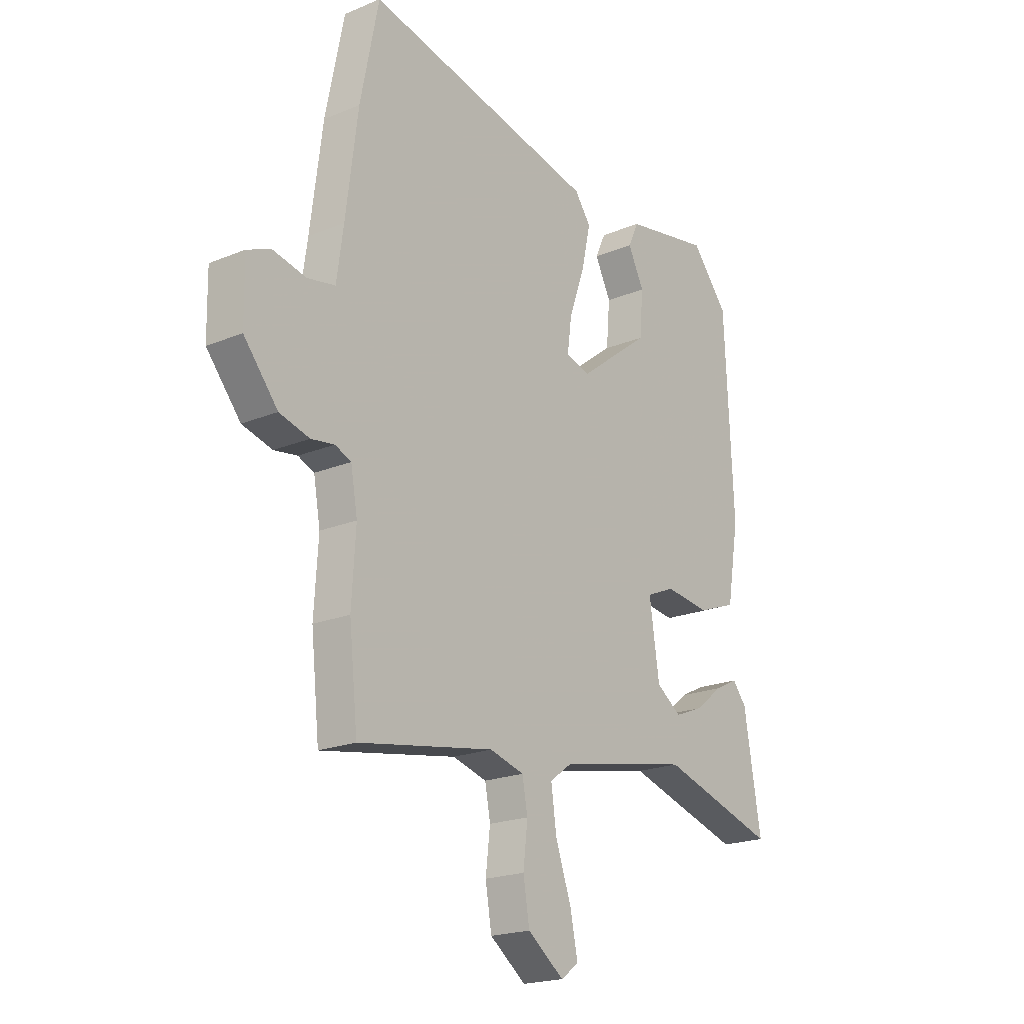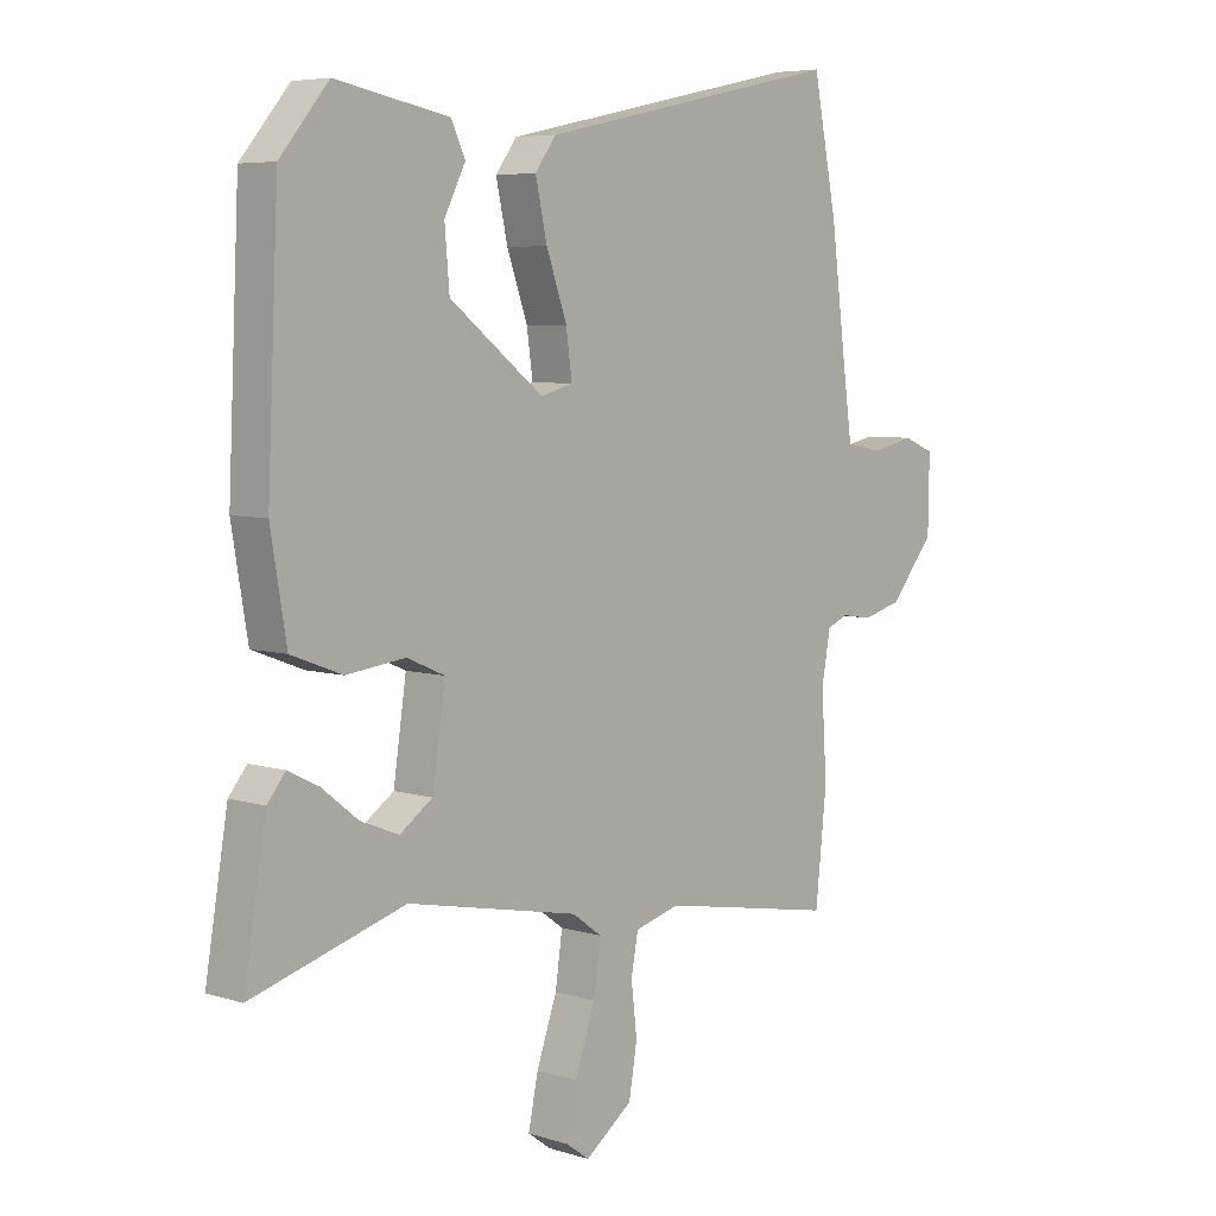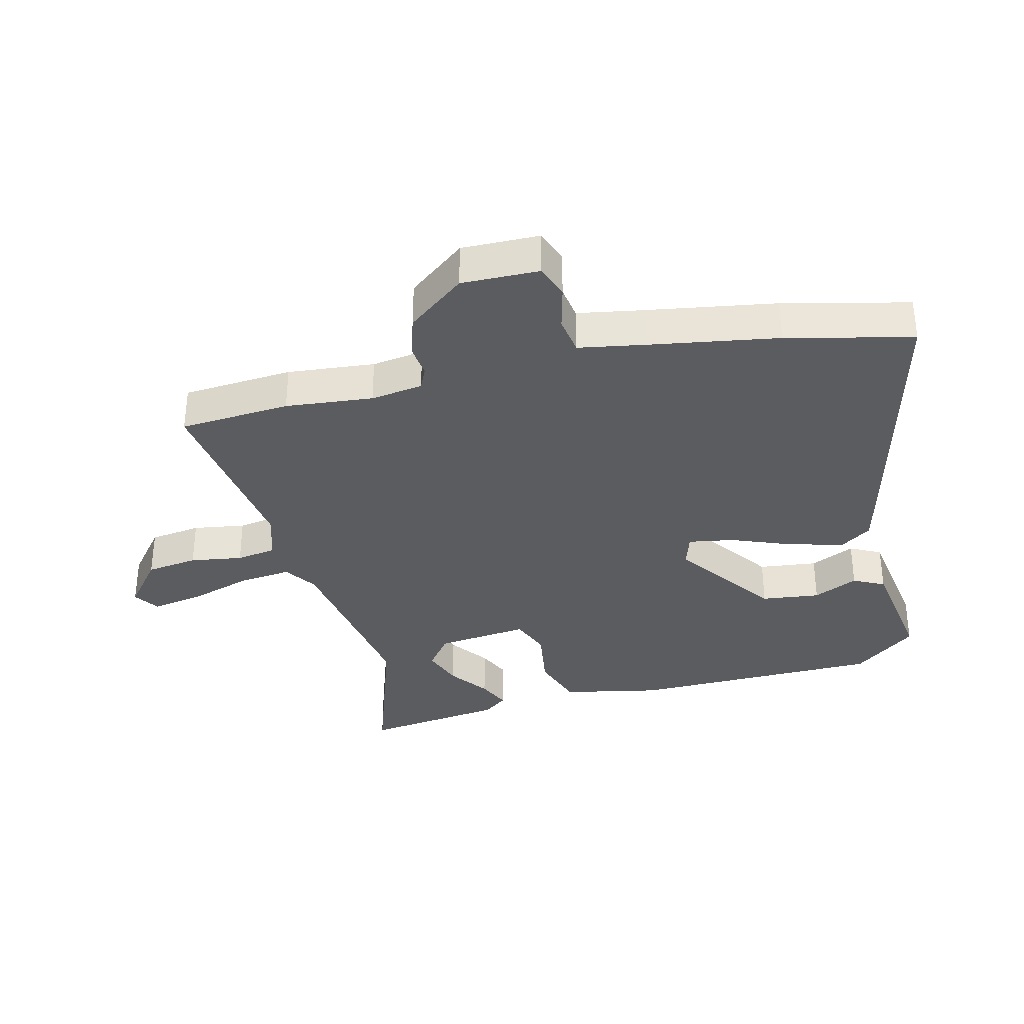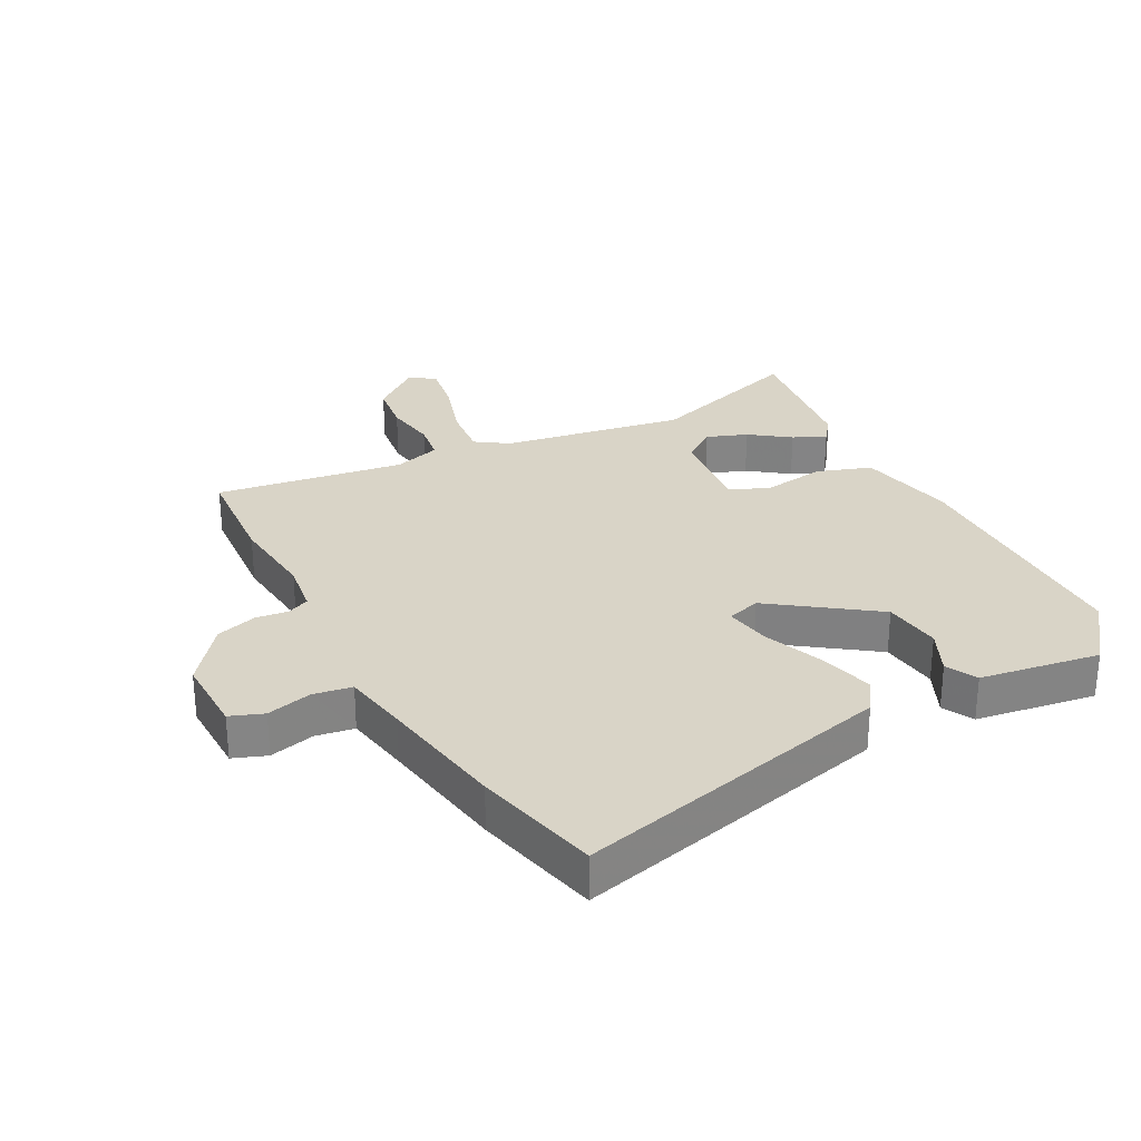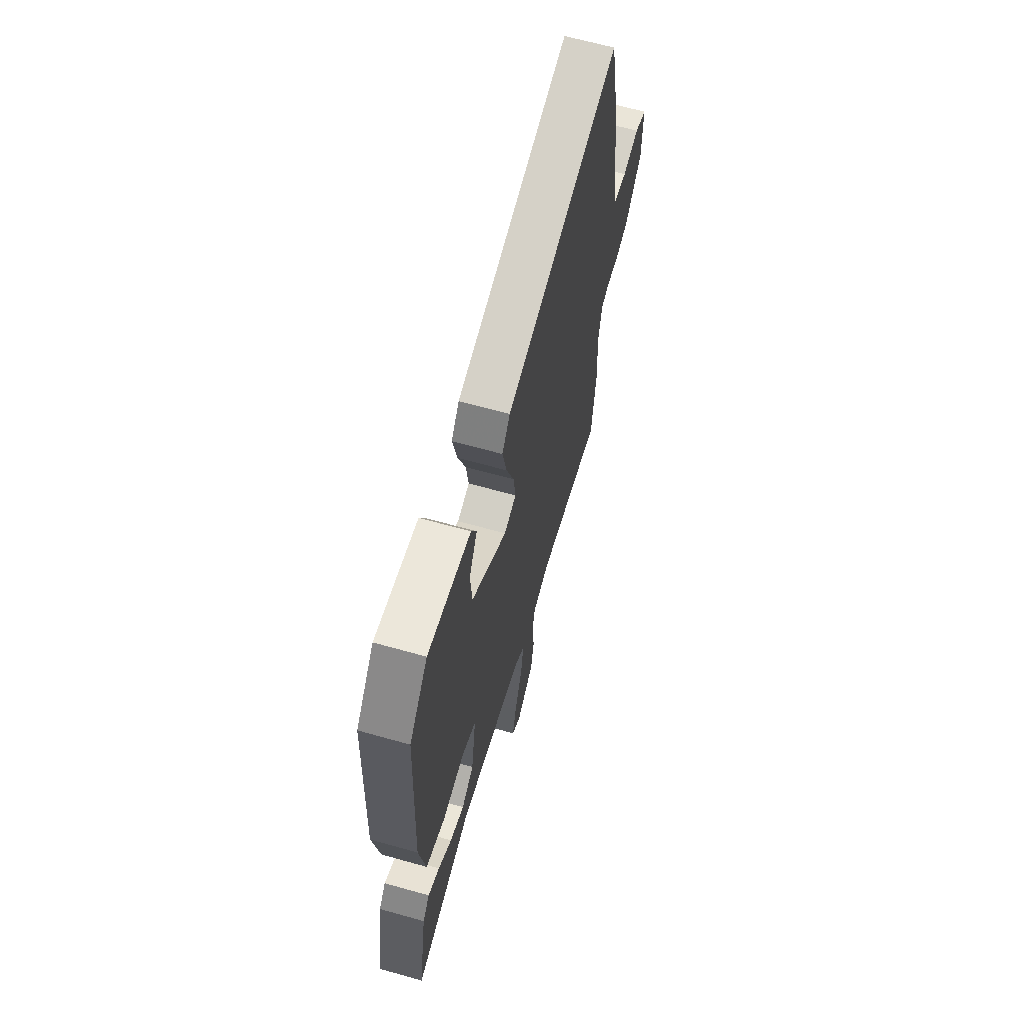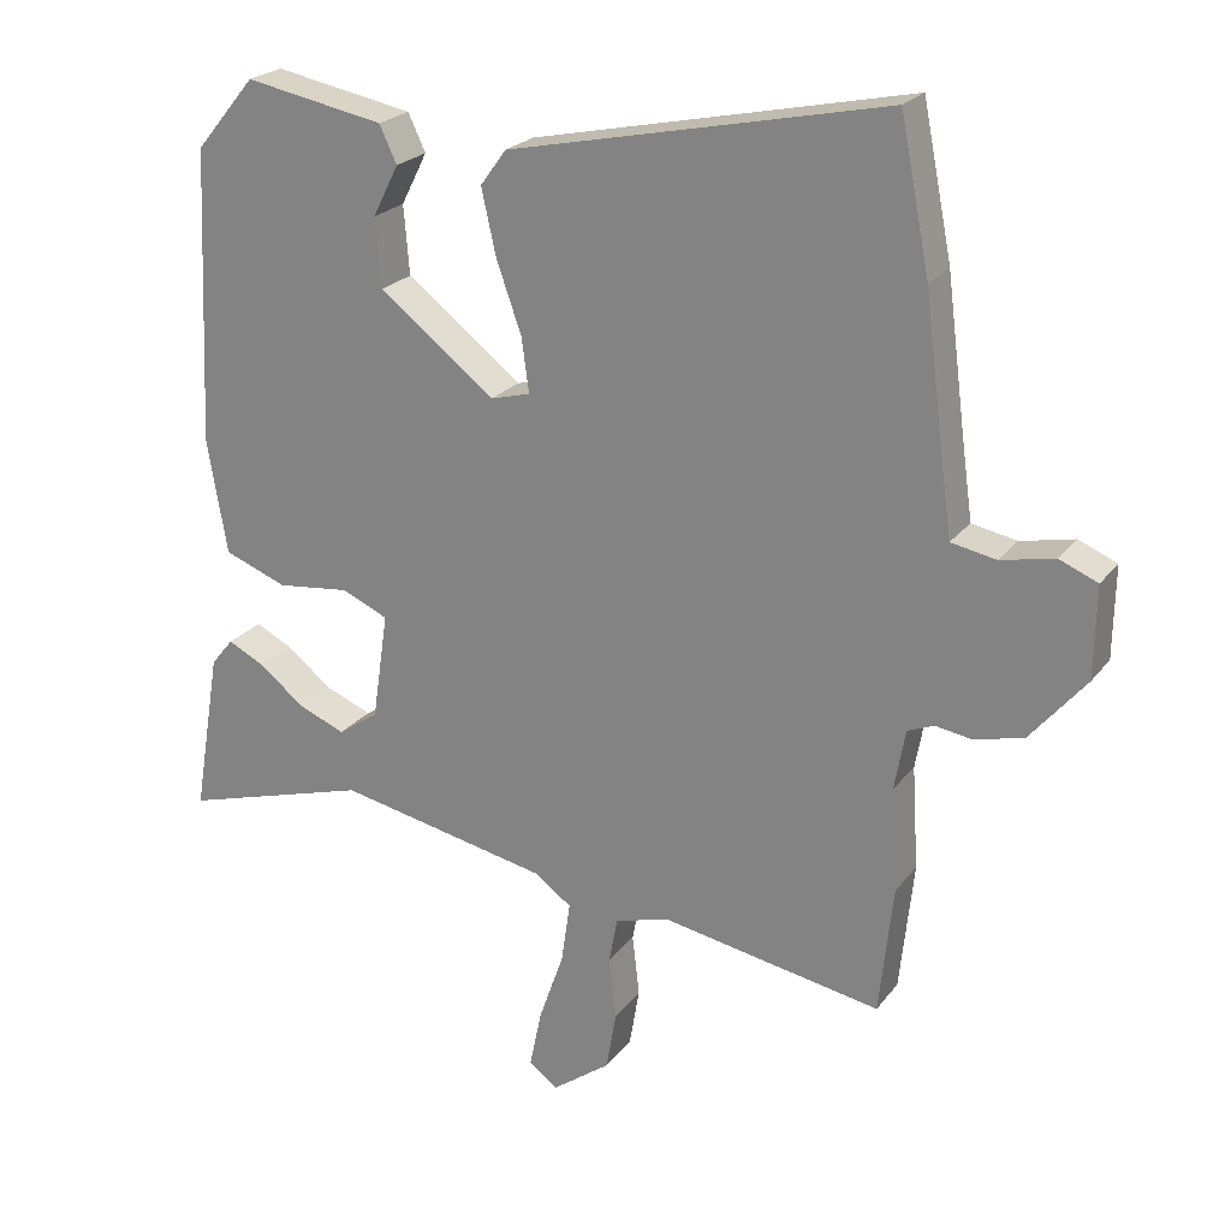
<metadata>
{"format":"obj","ext":"obj","renderer":"f3d","projection":"perspective","resolution":1024,"background":"white","views":[{"elev":-20.4,"azim":-53.0,"up":"+Z"},{"elev":6.0,"azim":132.9,"up":"+Z"},{"elev":-34.6,"azim":-78.1,"up":"+Y"},{"elev":28.7,"azim":-29.8,"up":"+Y"},{"elev":65.3,"azim":105.8,"up":"+Z"},{"elev":23.1,"azim":-152.5,"up":"+Z"}]}
</metadata>
<code>
v 0.501 0.07 0.448
v 0.52 0.07 0.041
v 0.493 0.07 -0.119
v 0.406 0.07 -0.152
v 0.305 0.07 -0.14
v 0.241 0.07 -0.168
v 0.263 0.07 -0.317
v 0.319 0.07 -0.356
v 0.384 0.07 -0.33
v 0.446 0.07 -0.281
v 0.498 0.07 -0.255
v 0.529 0.07 -0.293
v 0.567 0.07 -0.52
v 0.306 0.07 -0.443
v 0.012 0.07 -0.502
v -0.039 0.07 -0.539
v -0.027 0.07 -0.624
v 0.008 0.07 -0.724
v 0.025 0.07 -0.806
v -0.015 0.07 -0.835
v -0.096 0.07 -0.775
v -0.11 0.07 -0.692
v -0.1 0.07 -0.607
v -0.112 0.07 -0.543
v -0.189 0.07 -0.522
v -0.492 0.07 -0.576
v -0.511 0.07 -0.397
v -0.502 0.07 -0.255
v -0.517 0.07 -0.171
v -0.553 0.07 -0.156
v -0.605 0.07 -0.164
v -0.672 0.07 -0.146
v -0.748 0.07 -0.055
v -0.75 0.07 0.071
v -0.697 0.07 0.093
v -0.623 0.07 0.077
v -0.561 0.07 0.089
v -0.546 0.07 0.196
v -0.519 0.07 0.405
v -0.478 0.07 0.61
v 0.043 0.07 0.498
v 0.079 0.07 0.449
v 0.059 0.07 0.359
v 0.024 0.07 0.26
v 0.014 0.07 0.186
v 0.069 0.07 0.171
v 0.229 0.07 0.294
v 0.237 0.07 0.389
v 0.201 0.07 0.46
v 0.225 0.07 0.511
v 0.418 0.07 0.547
v 0.501 0 0.448
v 0.52 0 0.041
v 0.493 0 -0.119
v 0.406 0 -0.152
v 0.305 0 -0.14
v 0.241 0 -0.168
v 0.263 0 -0.317
v 0.319 0 -0.356
v 0.384 0 -0.33
v 0.446 0 -0.281
v 0.498 0 -0.255
v 0.529 0 -0.293
v 0.567 0 -0.52
v 0.306 0 -0.443
v 0.012 0 -0.502
v -0.039 0 -0.539
v -0.027 0 -0.624
v 0.008 0 -0.724
v 0.025 0 -0.806
v -0.015 0 -0.835
v -0.096 0 -0.775
v -0.11 0 -0.692
v -0.1 0 -0.607
v -0.112 0 -0.543
v -0.189 0 -0.522
v -0.492 0 -0.576
v -0.511 0 -0.397
v -0.502 0 -0.255
v -0.517 0 -0.171
v -0.553 0 -0.156
v -0.605 0 -0.164
v -0.672 0 -0.146
v -0.748 0 -0.055
v -0.75 0 0.071
v -0.697 0 0.093
v -0.623 0 0.077
v -0.561 0 0.089
v -0.546 0 0.196
v -0.519 0 0.405
v -0.478 0 0.61
v 0.043 0 0.498
v 0.079 0 0.449
v 0.059 0 0.359
v 0.024 0 0.26
v 0.014 0 0.186
v 0.069 0 0.171
v 0.229 0 0.294
v 0.237 0 0.389
v 0.201 0 0.46
v 0.225 0 0.511
v 0.418 0 0.547
f 51 1 2
f 50 51 2
f 49 50 2
f 48 49 2
f 3 4 5
f 2 3 5
f 48 2 5
f 47 48 5
f 46 47 5 6
f 45 46 6 7
f 42 43 44
f 41 42 44
f 40 41 44
f 39 40 44
f 38 39 44
f 37 38 44 45
f 36 37 45 7
f 34 35 36
f 33 34 36
f 32 33 36
f 31 32 36
f 30 31 36
f 36 7 8
f 30 36 8
f 29 30 8
f 25 26 27 28
f 28 29 8
f 25 28 8
f 24 25 8
f 21 22 23
f 20 21 23
f 19 20 23
f 18 19 23
f 17 18 23
f 16 17 23 24
f 15 16 24
f 12 13 14
f 11 12 14
f 10 11 14
f 9 10 14
f 9 14 15
f 8 9 15 24
f 53 52 102
f 53 102 101
f 53 101 100
f 53 100 99
f 56 55 54
f 56 54 53
f 56 53 99
f 56 99 98
f 57 56 98 97
f 58 57 97 96
f 95 94 93
f 95 93 92
f 95 92 91
f 95 91 90
f 95 90 89
f 96 95 89 88
f 58 96 88 87
f 87 86 85
f 87 85 84
f 87 84 83
f 87 83 82
f 87 82 81
f 59 58 87
f 59 87 81
f 59 81 80
f 79 78 77 76
f 59 80 79
f 59 79 76
f 59 76 75
f 74 73 72
f 74 72 71
f 74 71 70
f 74 70 69
f 74 69 68
f 75 74 68 67
f 75 67 66
f 65 64 63
f 65 63 62
f 65 62 61
f 65 61 60
f 66 65 60
f 75 66 60 59
f 1 52 53 2
f 2 53 54 3
f 3 54 55 4
f 4 55 56 5
f 5 56 57 6
f 6 57 58 7
f 7 58 59 8
f 8 59 60 9
f 9 60 61 10
f 10 61 62 11
f 11 62 63 12
f 12 63 64 13
f 13 64 65 14
f 14 65 66 15
f 15 66 67 16
f 16 67 68 17
f 17 68 69 18
f 18 69 70 19
f 19 70 71 20
f 20 71 72 21
f 21 72 73 22
f 22 73 74 23
f 23 74 75 24
f 24 75 76 25
f 25 76 77 26
f 26 77 78 27
f 27 78 79 28
f 28 79 80 29
f 29 80 81 30
f 30 81 82 31
f 31 82 83 32
f 32 83 84 33
f 33 84 85 34
f 34 85 86 35
f 35 86 87 36
f 36 87 88 37
f 37 88 89 38
f 38 89 90 39
f 39 90 91 40
f 40 91 92 41
f 41 92 93 42
f 42 93 94 43
f 43 94 95 44
f 44 95 96 45
f 45 96 97 46
f 46 97 98 47
f 47 98 99 48
f 48 99 100 49
f 49 100 101 50
f 50 101 102 51
f 51 102 52 1

</code>
